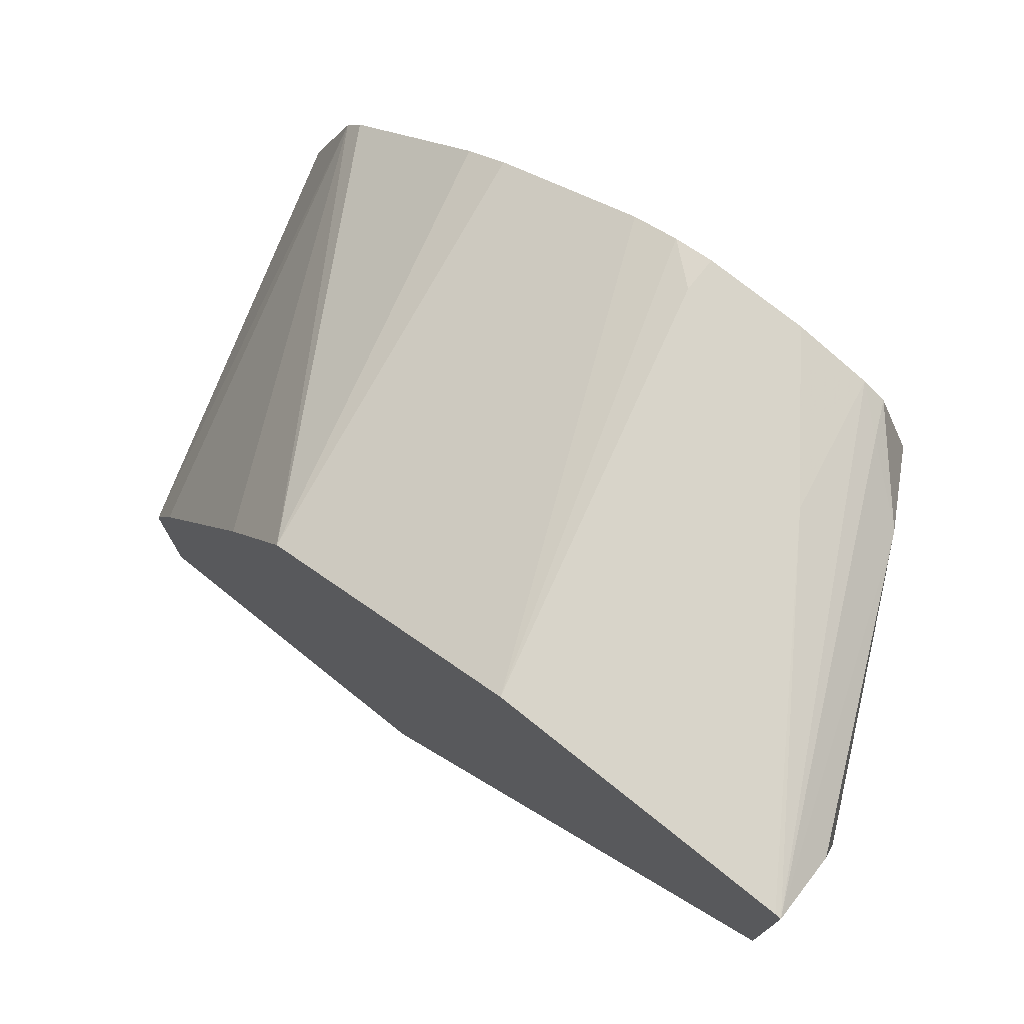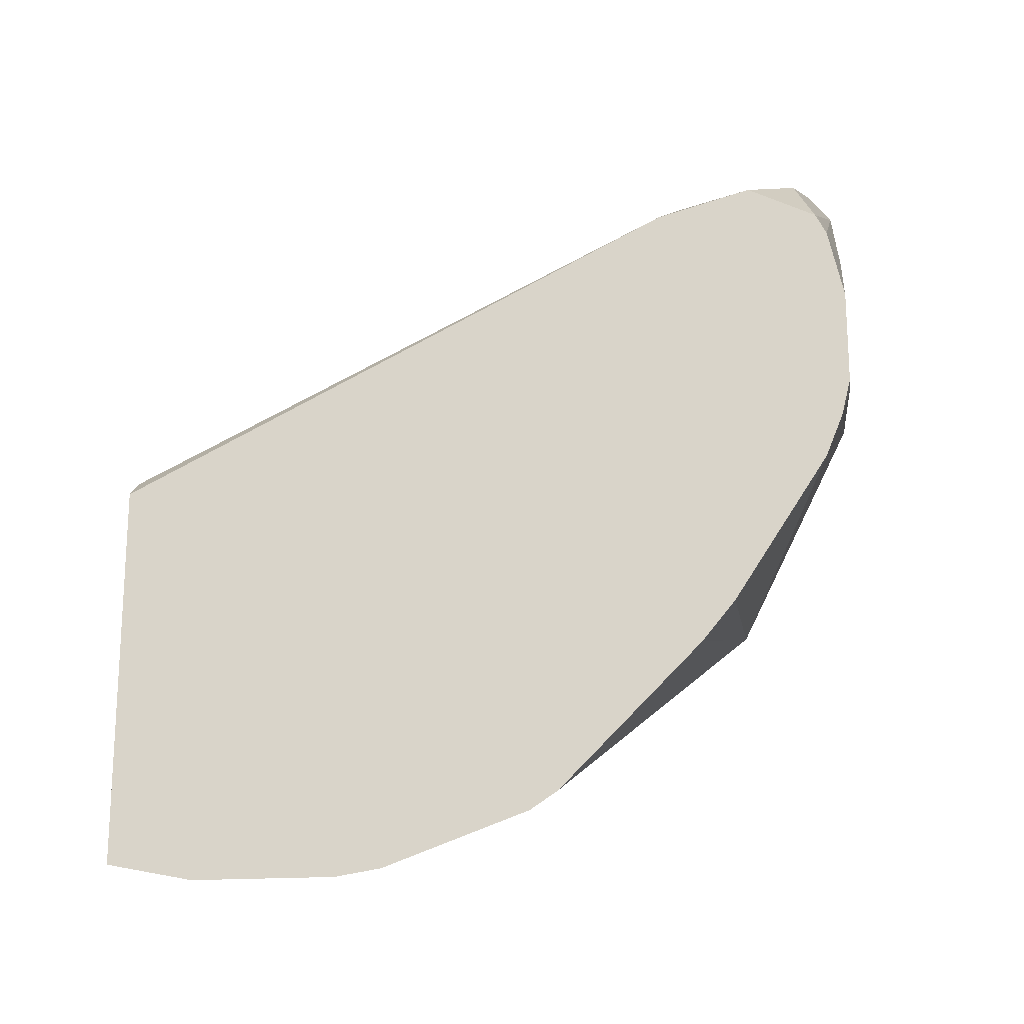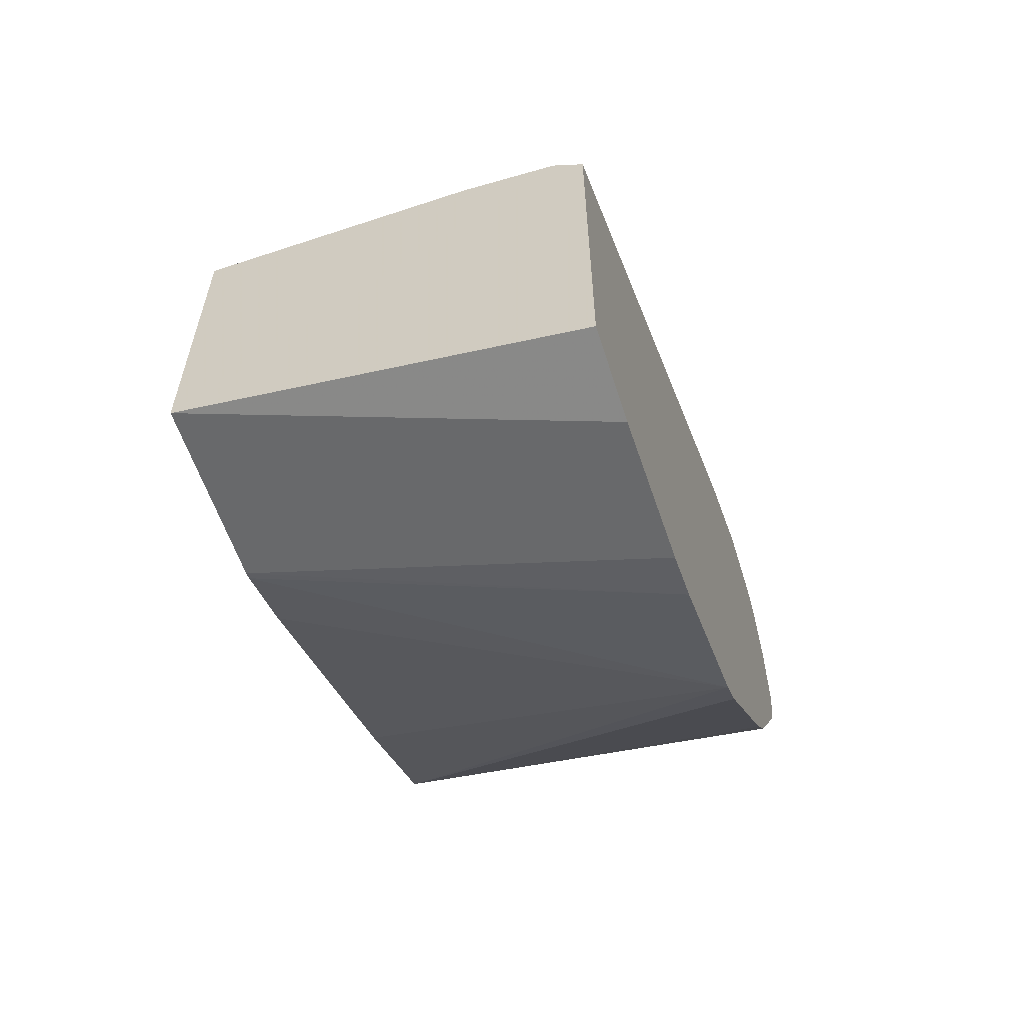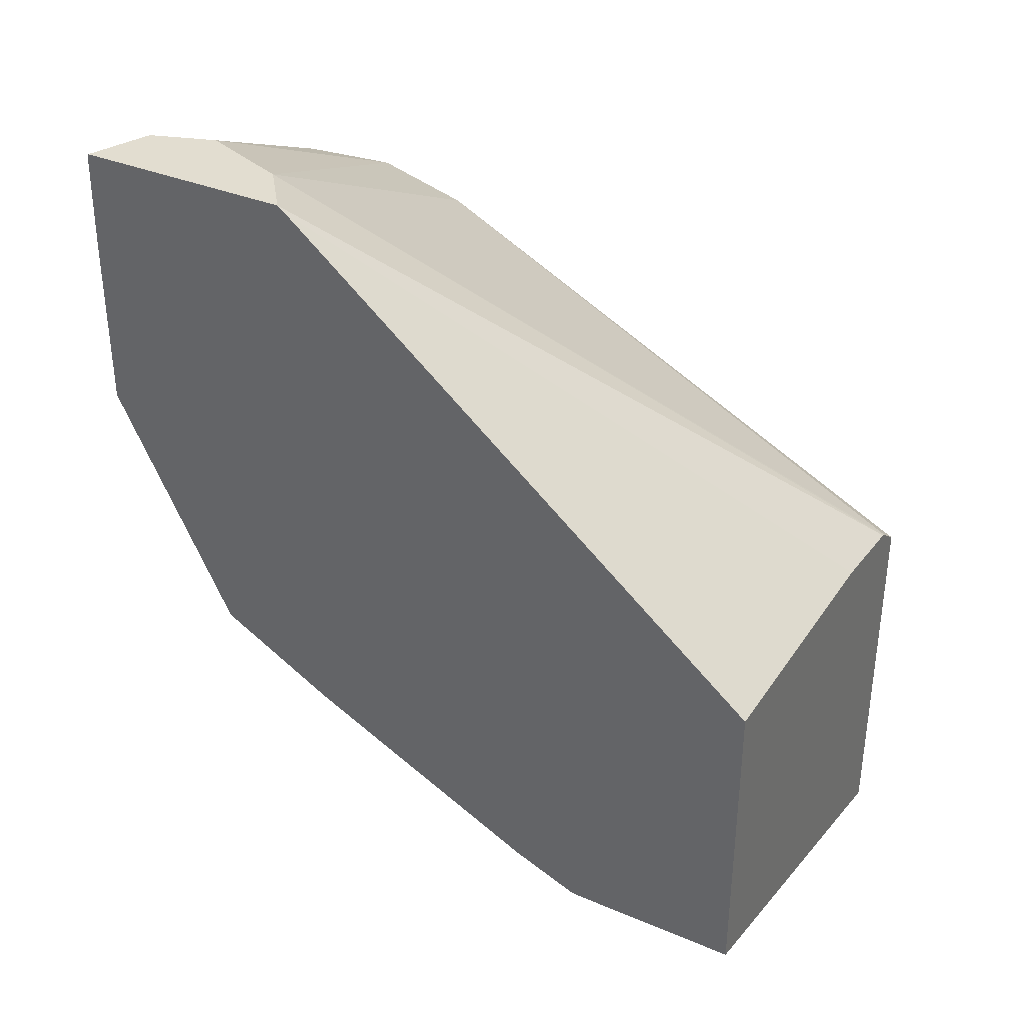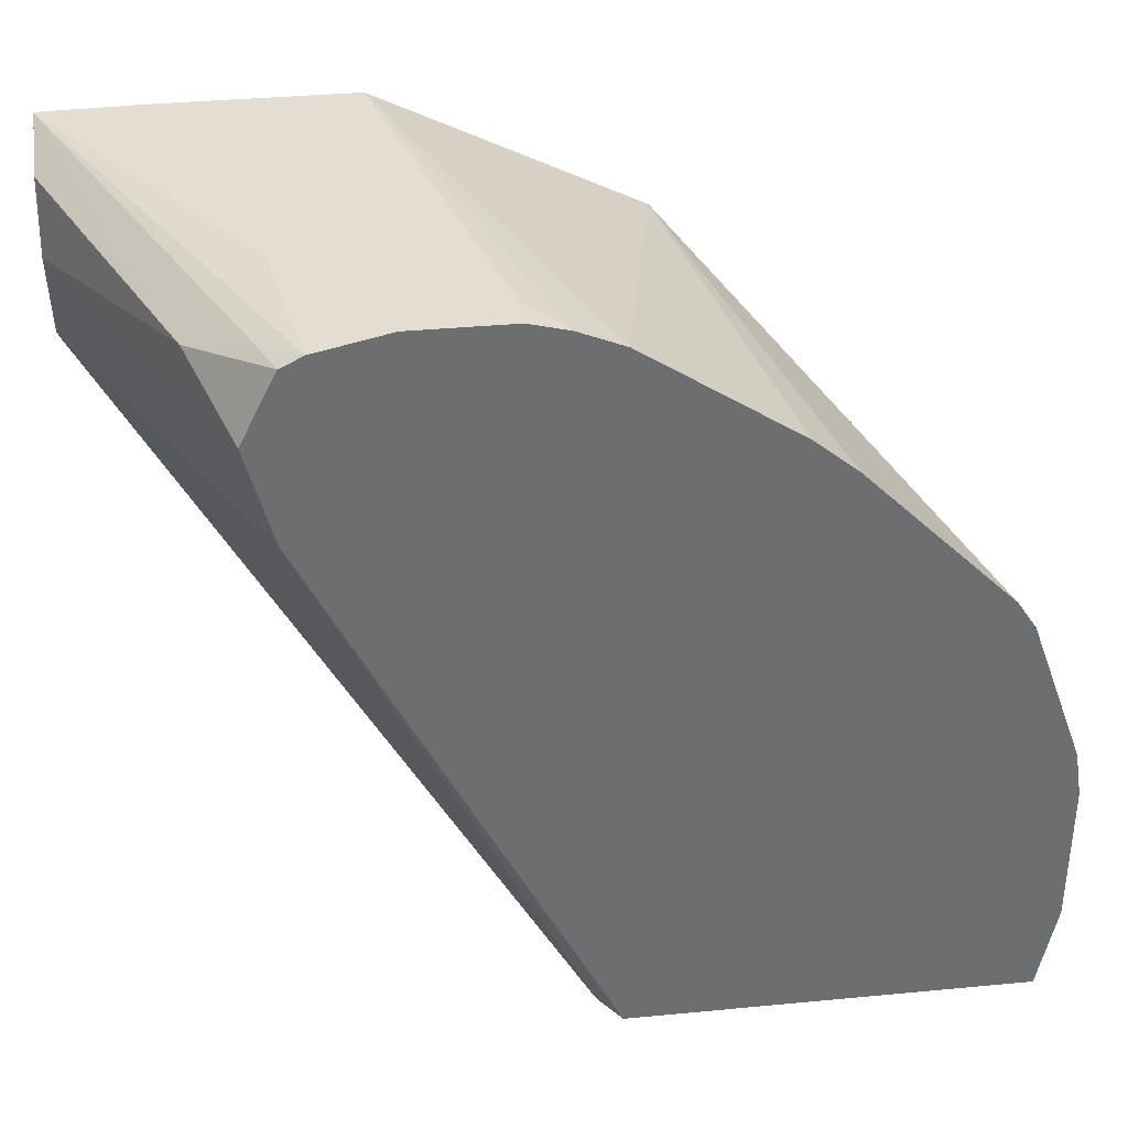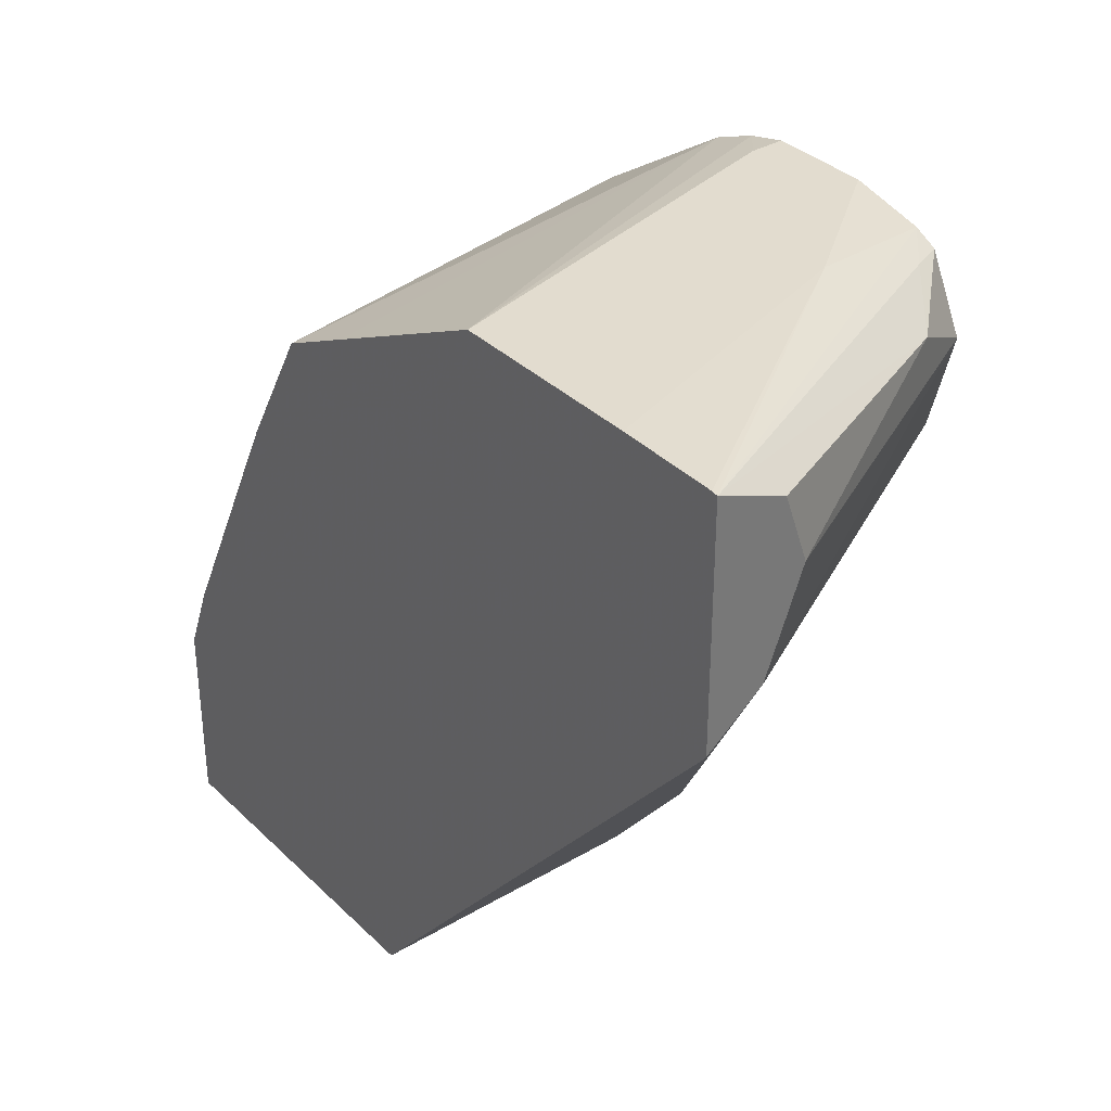
<metadata>
{"format":"obj","ext":"obj","renderer":"f3d","projection":"perspective","resolution":1024,"background":"white","views":[{"elev":75.5,"azim":-51.4,"up":"+Y"},{"elev":-18.7,"azim":98.3,"up":"+Z"},{"elev":-60.2,"azim":18.8,"up":"+Z"},{"elev":35.3,"azim":-60.7,"up":"+Z"},{"elev":36.1,"azim":82.9,"up":"+Y"},{"elev":34.7,"azim":-38.3,"up":"+Y"}]}
</metadata>
<code>
v 0.1438 0.7616 0.3974
v 0.1324 0.7616 0.3974
v 0.1438 0.7616 0.4305
v 0.1438 0.7584 0.3844
v 0.002129 0.7616 0.4305
v 0.09933 0.7616 0.4636
v 0.1438 0.7562 0.4549
v 0.1438 0.7521 0.3691
v 0.002129 0.7616 0.4946
v 0.002129 0.7605 0.4283
v 0.002129 0.7611 0.528
v 0.002129 0.7607 0.53
v 0.1324 0.7533 0.4677
v 0.1438 0.7524 0.4625
v 0.1438 0.7186 0.3181
v 0.002129 0.7175 0.3422
v 0.002129 0.7306 0.3685
v 0.002129 0.744 0.3952
v 0.02509 0.7513 0.53
v 0.1159 0.745 0.4884
v 0.002129 0.6807 0.53
v 0.1438 0.7285 0.4745
v 0.1438 0.7068 0.3037
v 0.002129 0.6751 0.3183
v 0.1438 0.6982 0.2952
v 0.1438 0.6737 0.2706
v 0.1438 0.6566 0.2535
v 0.1438 0.6469 0.2471
v 0.03312 0.7285 0.53
v 0.02072 0.6954 0.53
v 0.002129 0.6778 0.5277
v 0.1324 0.4995 0.3756
v 0.1438 0.6954 0.4657
v 0.03308 0.7283 0.53
v 0.002129 0.6549 0.3082
v 0.1438 0.5961 0.2287
v 0.002129 0.5654 0.2655
v 0.002129 0.5887 0.2751
v 0.1343 0.4995 0.3747
v 0.09933 0.4995 0.3794
v 0.002129 0.4995 0.3794
v 0.1438 0.4995 0.3676
v 0.1438 0.58 0.2261
v 0.002129 0.5629 0.2649
v 0.002129 0.4995 0.2649
v 0.1438 0.4995 0.2321
v 0.1438 0.5298 0.2261
f 16 25 26
f 16 26 27
f 16 27 28
f 20 29 22
f 19 29 20
f 21 31 32
f 16 23 25
f 16 28 24
f 15 23 16
f 8 18 10
f 13 20 14
f 12 29 19
f 12 34 29
f 12 21 30
f 12 20 13
f 12 19 20
f 21 32 30
f 8 17 18
f 8 16 17
f 14 20 22
f 22 29 34
f 30 39 33
f 22 30 33
f 8 15 16
f 45 47 46
f 43 45 44
f 43 47 45
f 36 44 37
f 36 43 44
f 33 39 42
f 32 42 39
f 32 46 42
f 32 45 46
f 32 41 45
f 32 40 41
f 31 41 40
f 31 40 32
f 30 32 39
f 28 38 35
f 28 37 38
f 28 36 37
f 24 28 35
f 22 34 30
f 7 13 14
f 12 30 34
f 6 12 7
f 1 15 8
f 1 23 15
f 1 25 23
f 1 26 25
f 1 27 26
f 1 28 27
f 1 36 28
f 1 43 36
f 1 46 47
f 1 42 46
f 1 33 42
f 1 22 33
f 1 14 22
f 1 7 14
f 1 3 7
f 1 6 3
f 1 9 6
f 1 5 9
f 1 2 5
f 1 8 4
f 1 4 2
f 1 47 43
f 3 6 7
f 2 4 5
f 6 11 12
f 6 9 11
f 5 11 9
f 5 12 11
f 5 21 12
f 5 31 21
f 7 12 13
f 5 45 41
f 5 44 45
f 5 41 31
f 5 8 10
f 5 38 37
f 5 35 38
f 5 24 35
f 5 16 24
f 5 17 16
f 5 18 17
f 5 10 18
f 5 37 44
f 4 8 5

</code>
